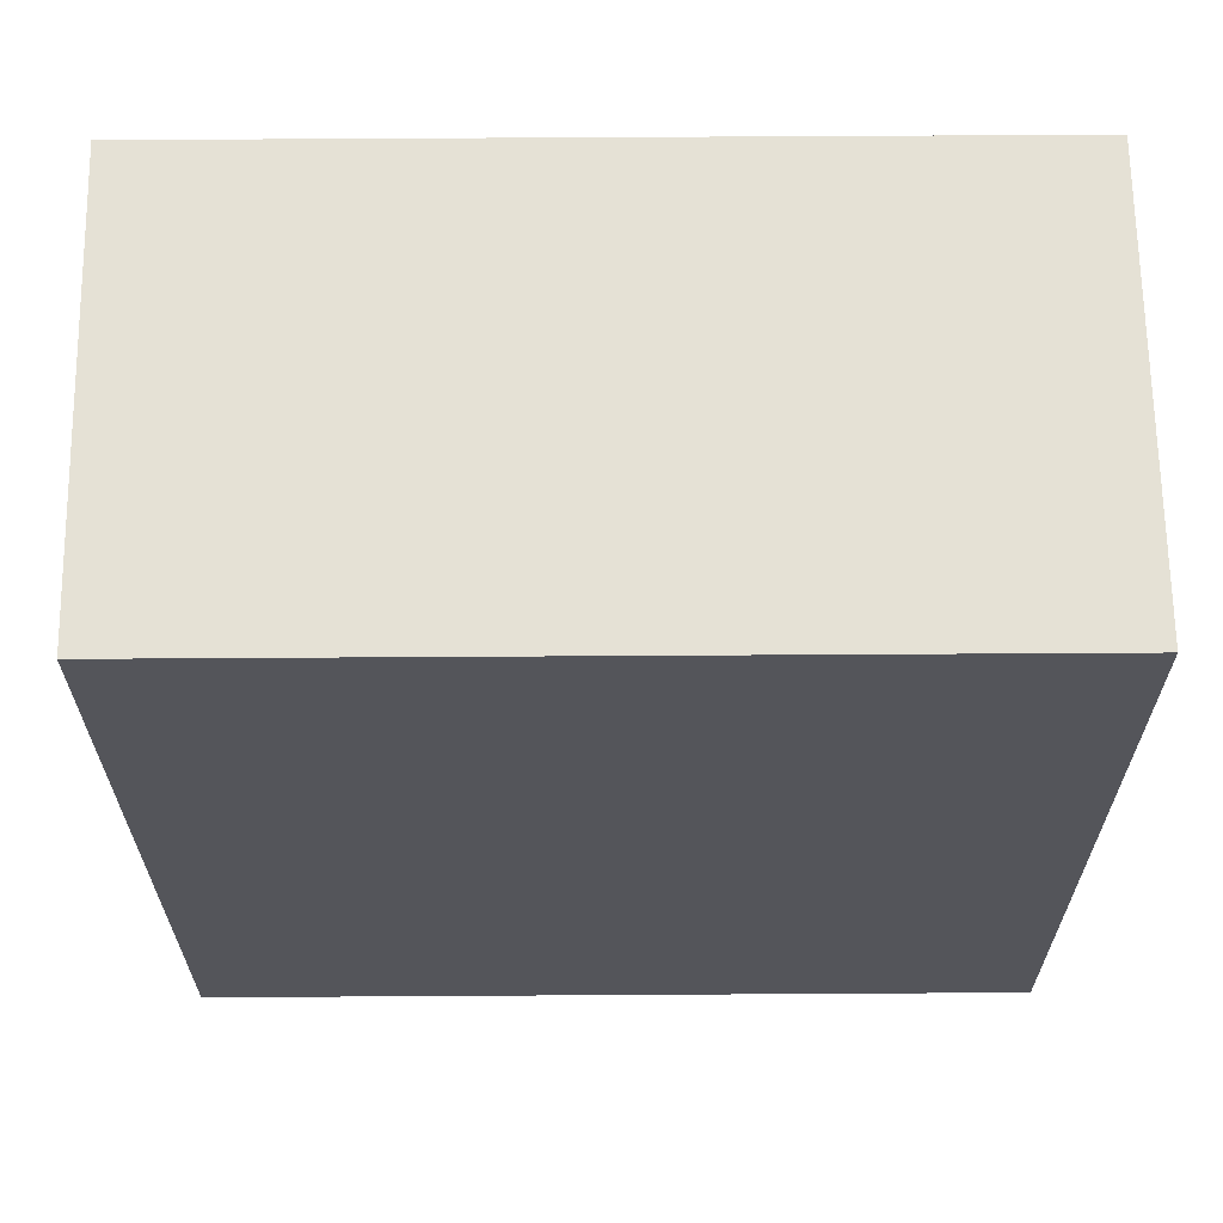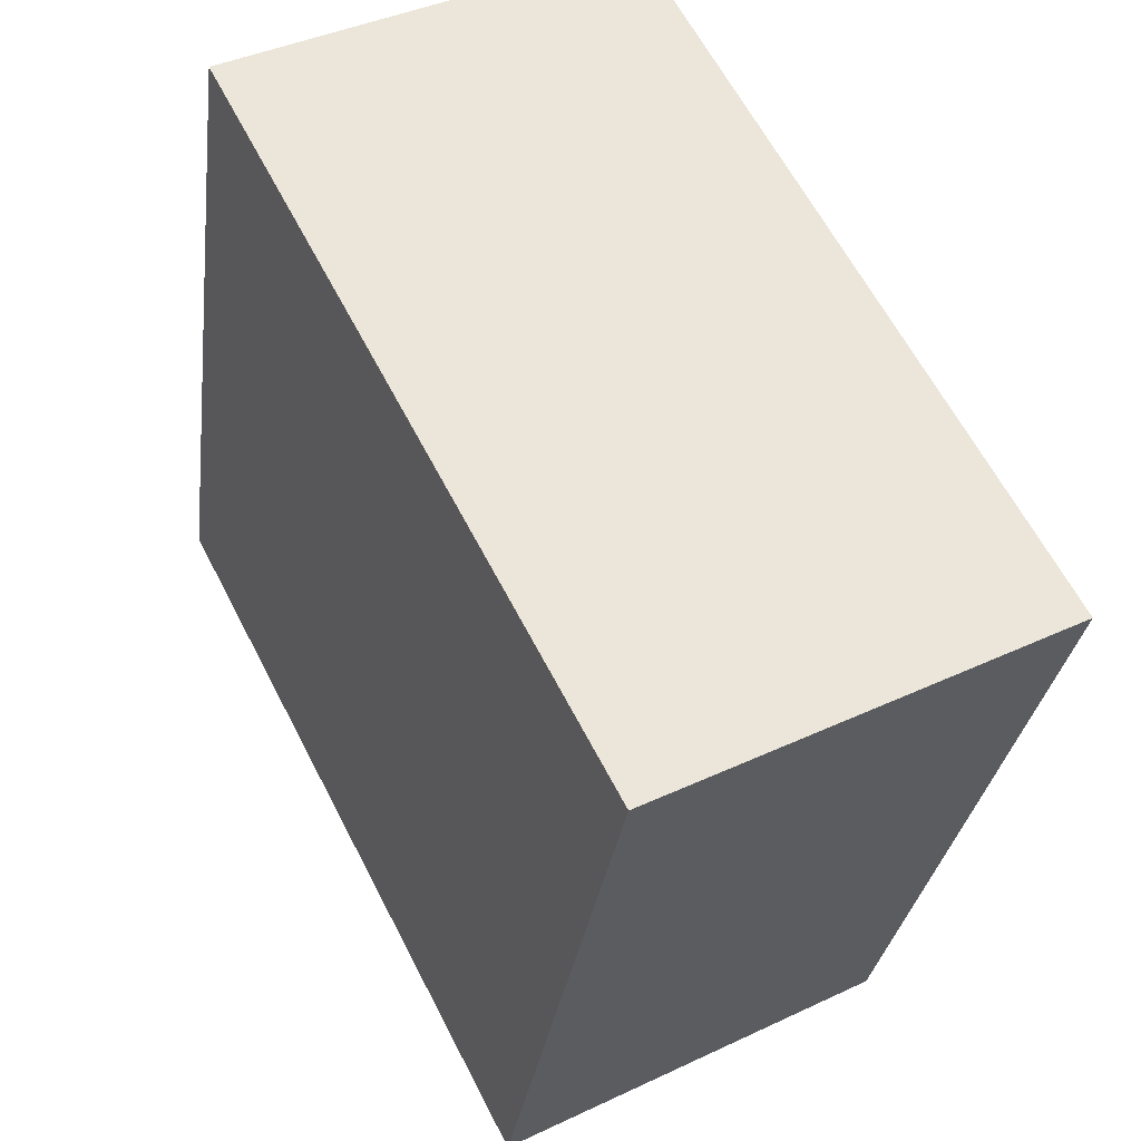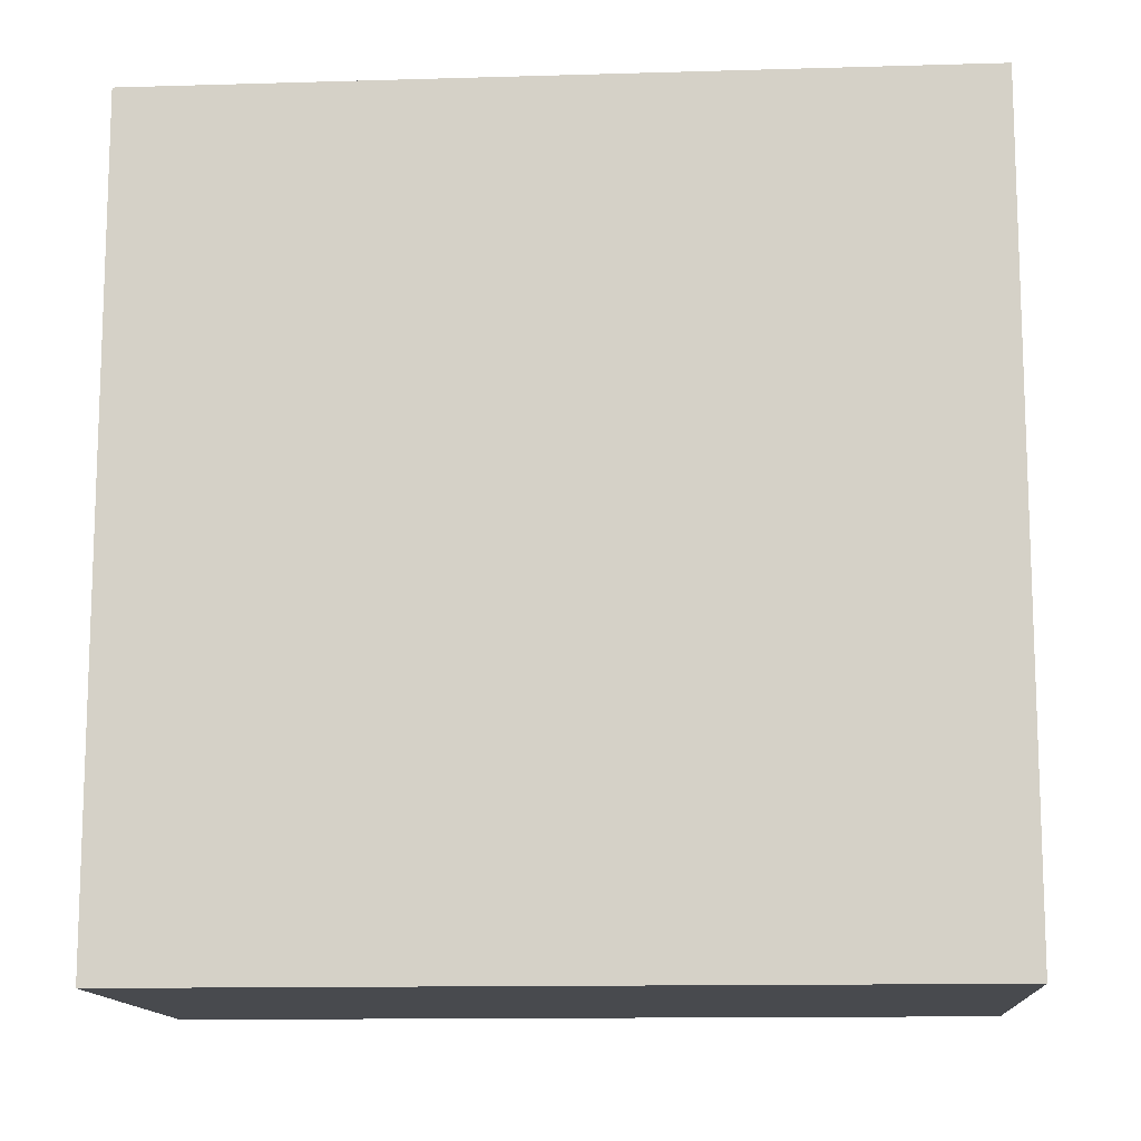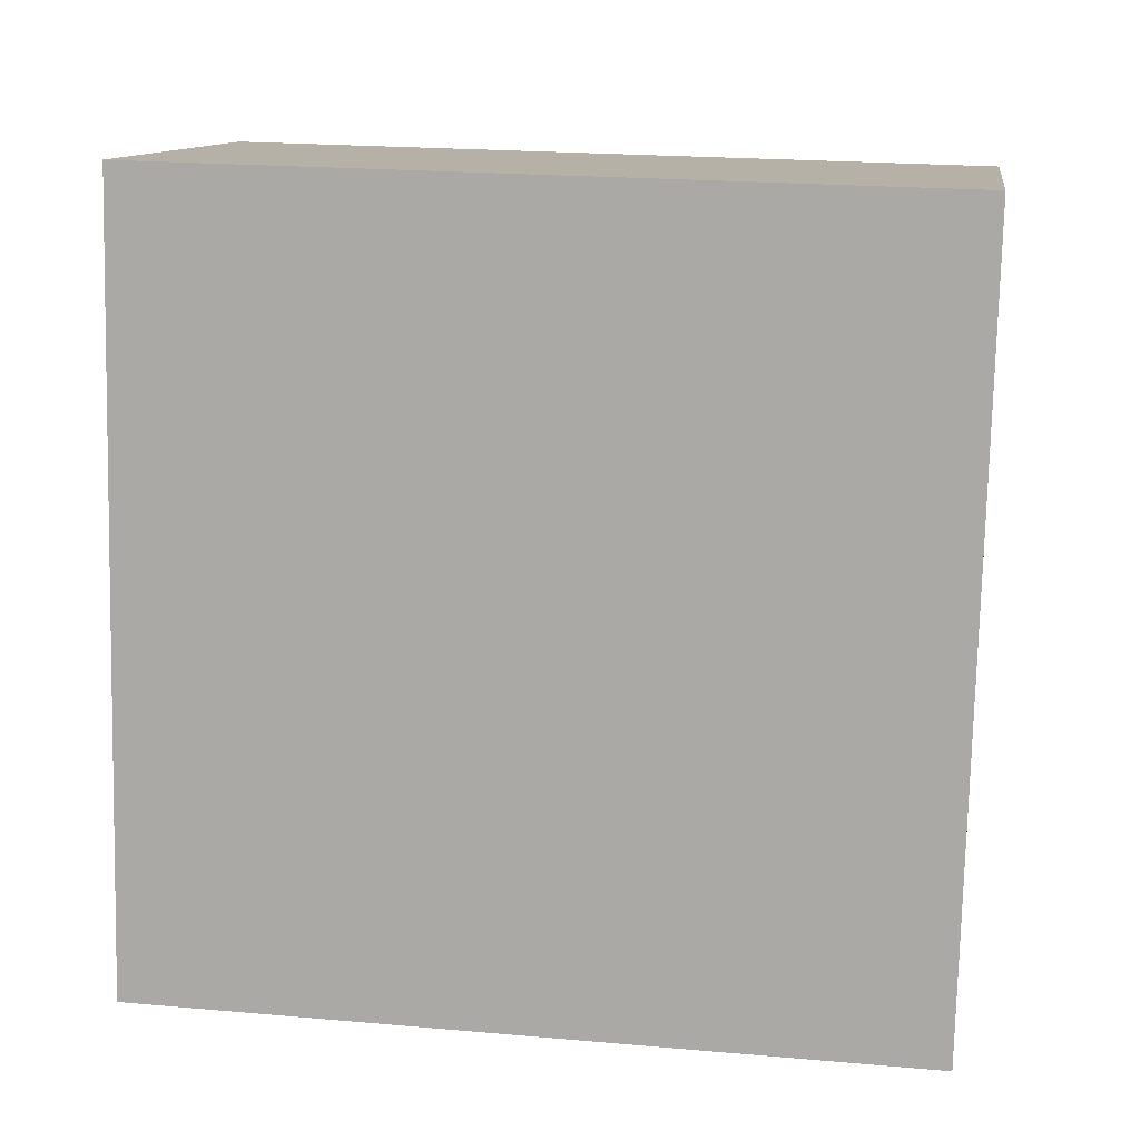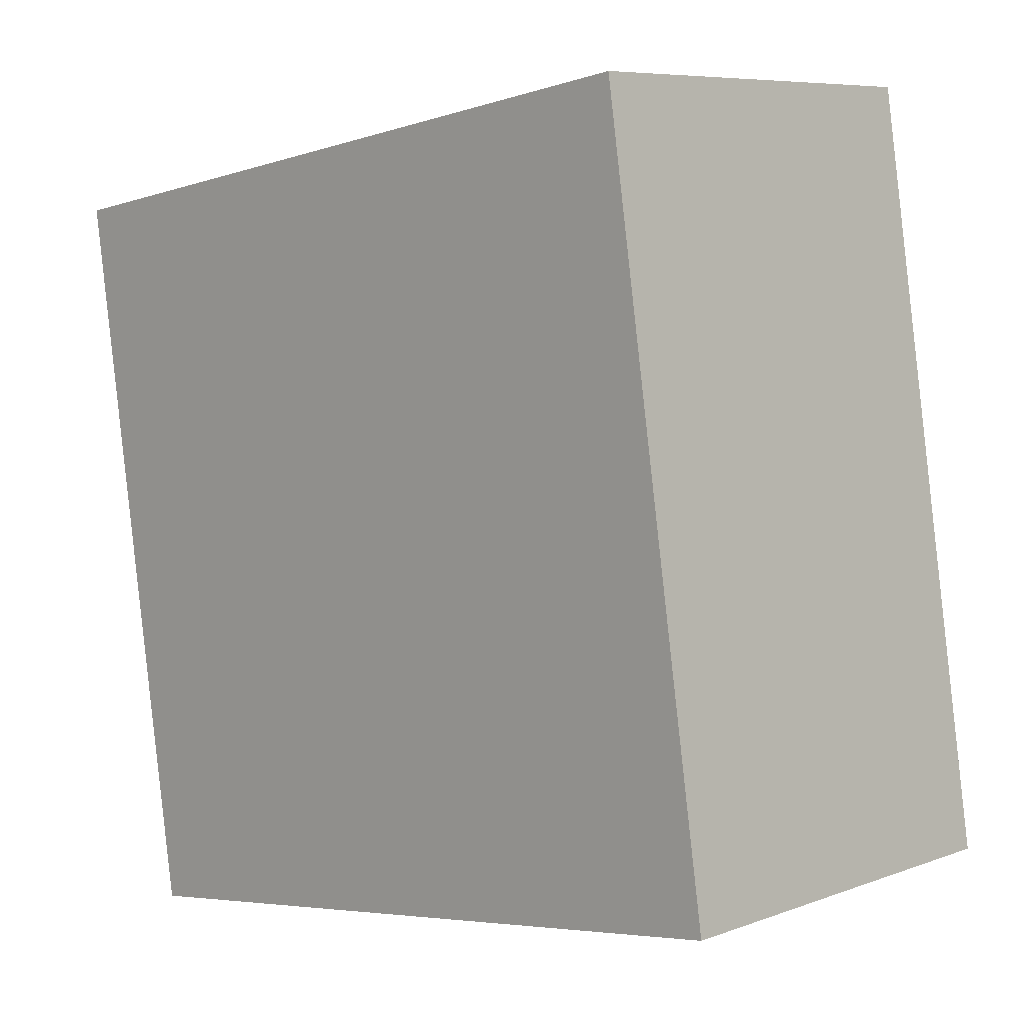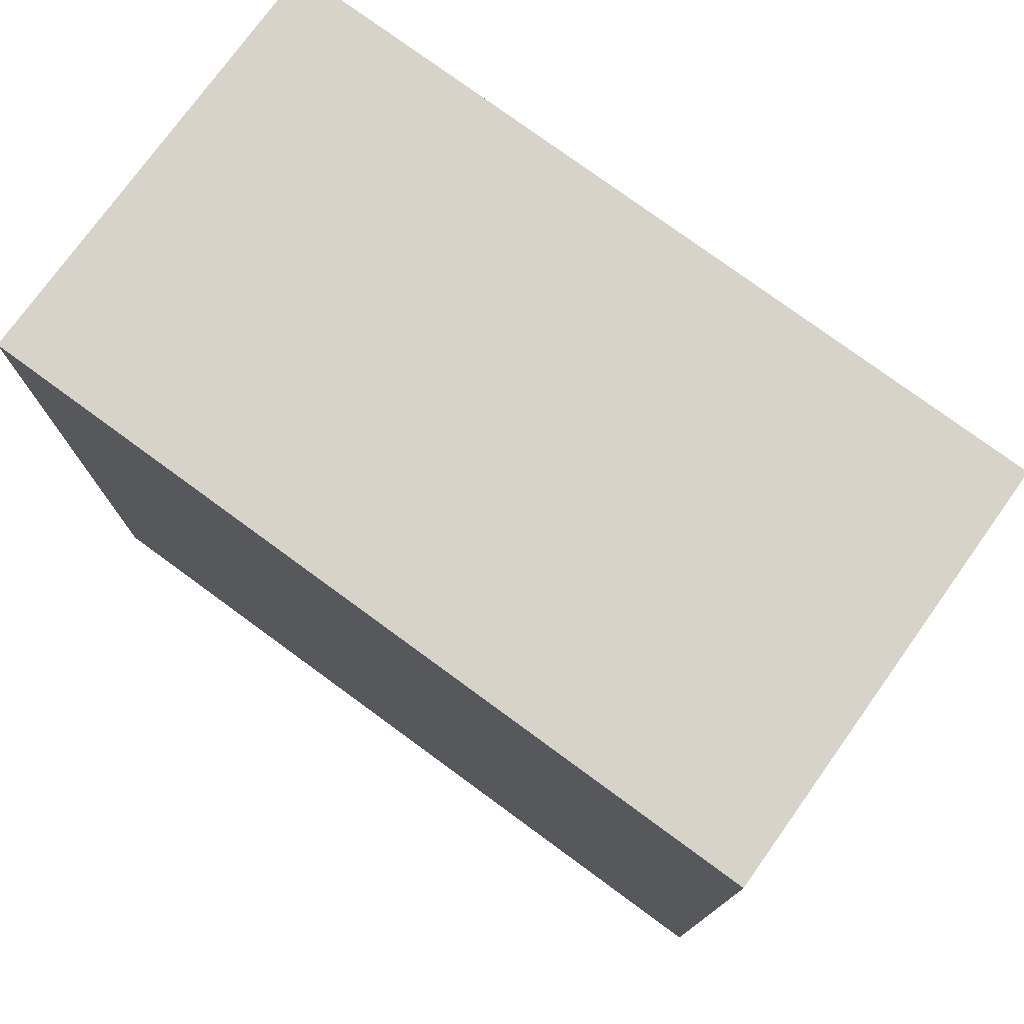
<metadata>
{"format":"obj","ext":"obj","renderer":"f3d","projection":"perspective","resolution":1024,"background":"white","views":[{"elev":65.0,"azim":98.4,"up":"+Y"},{"elev":62.9,"azim":-27.3,"up":"+Z"},{"elev":-12.8,"azim":102.7,"up":"+Y"},{"elev":21.4,"azim":-81.2,"up":"+Z"},{"elev":-5.4,"azim":134.7,"up":"+Z"},{"elev":77.1,"azim":-45.0,"up":"+Y"}]}
</metadata>
<code>
v  1.715 2.456 2.219
v  0 2.456 1.504e-16
v  0.377 2.456 2.445
v  1.341 2.456 -0.207
v  0.377 -1.497e-16 2.445
v  1.715 -1.359e-16 2.219
v  1.341 1.268e-17 -0.207
v  0 0 0
g defaultobject
f 1 2 3
f 2 1 4
f 5 1 3
f 1 5 6
f 6 4 1
f 4 6 7
f 7 2 4
f 2 7 8
f 8 3 2
f 3 8 5
f 8 6 5
f 6 8 7

</code>
